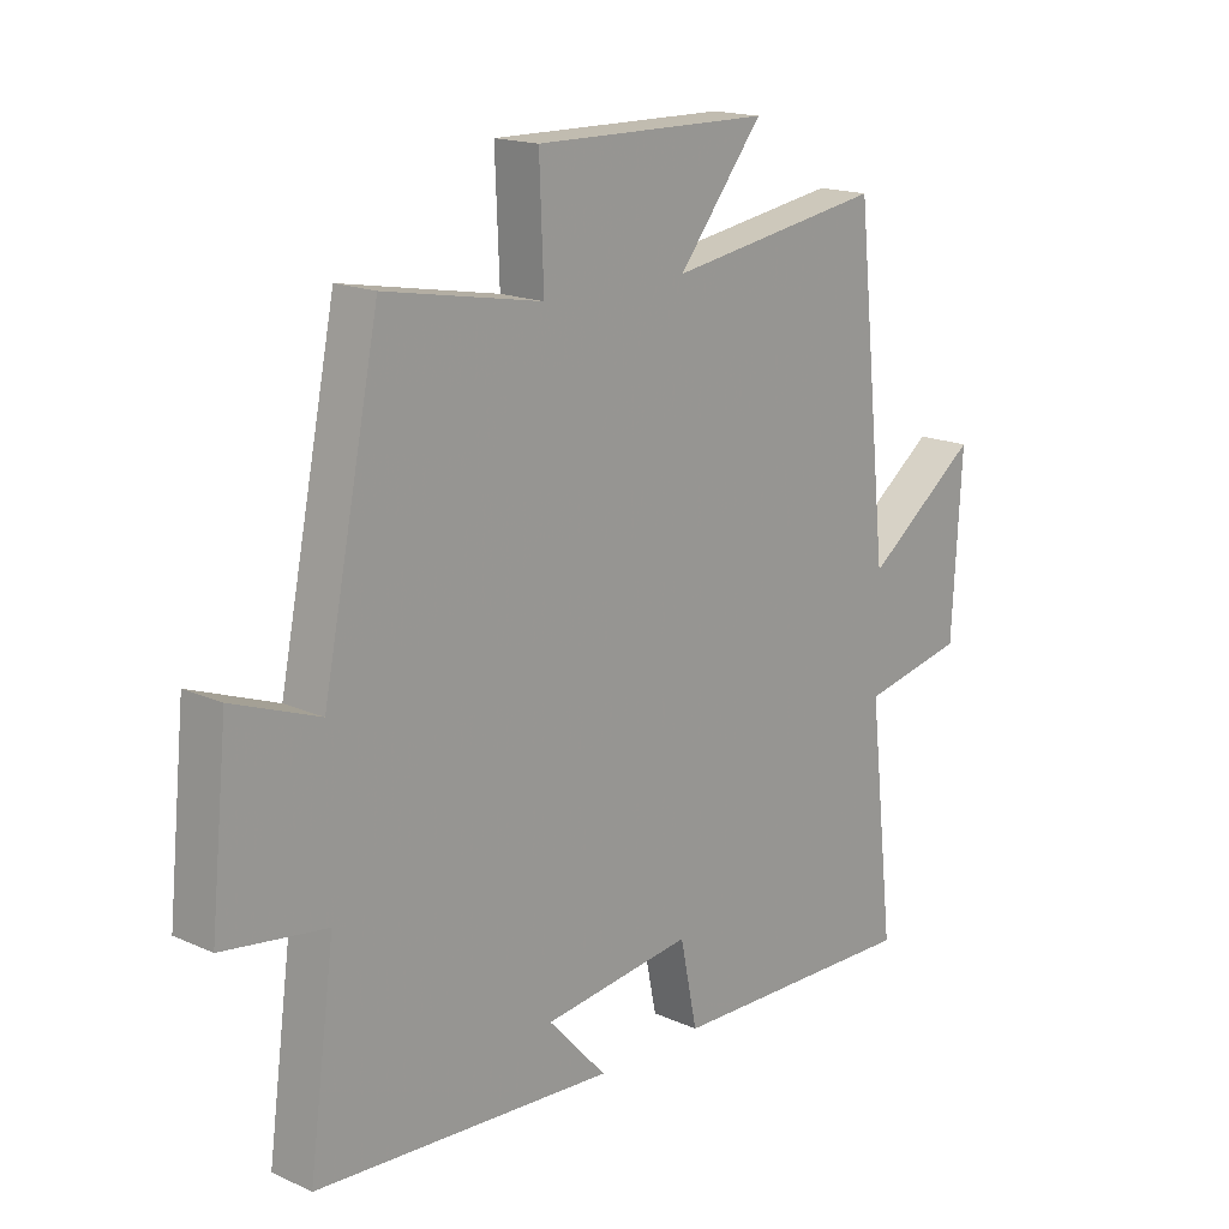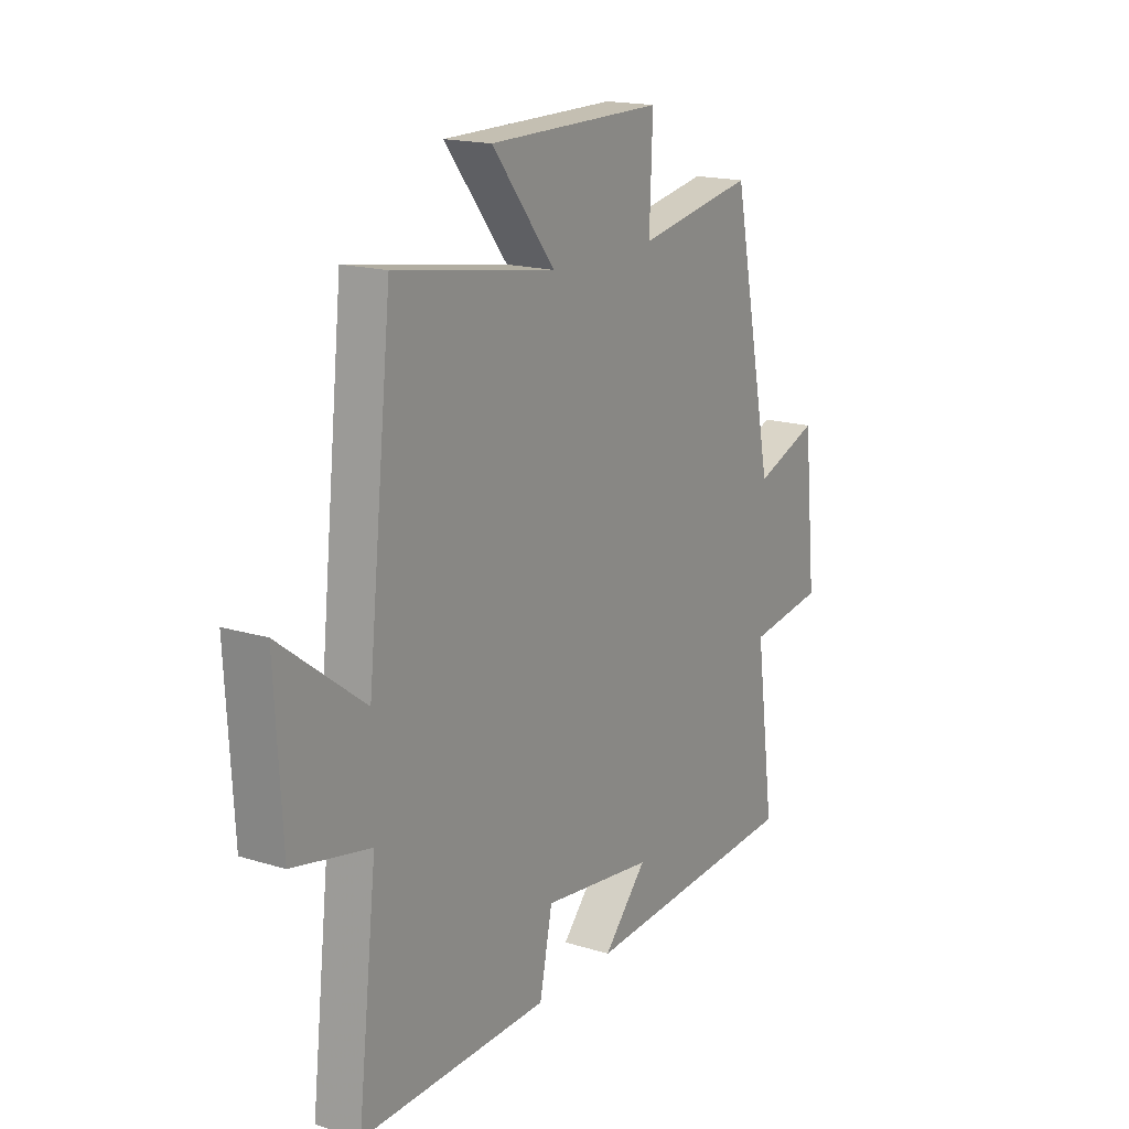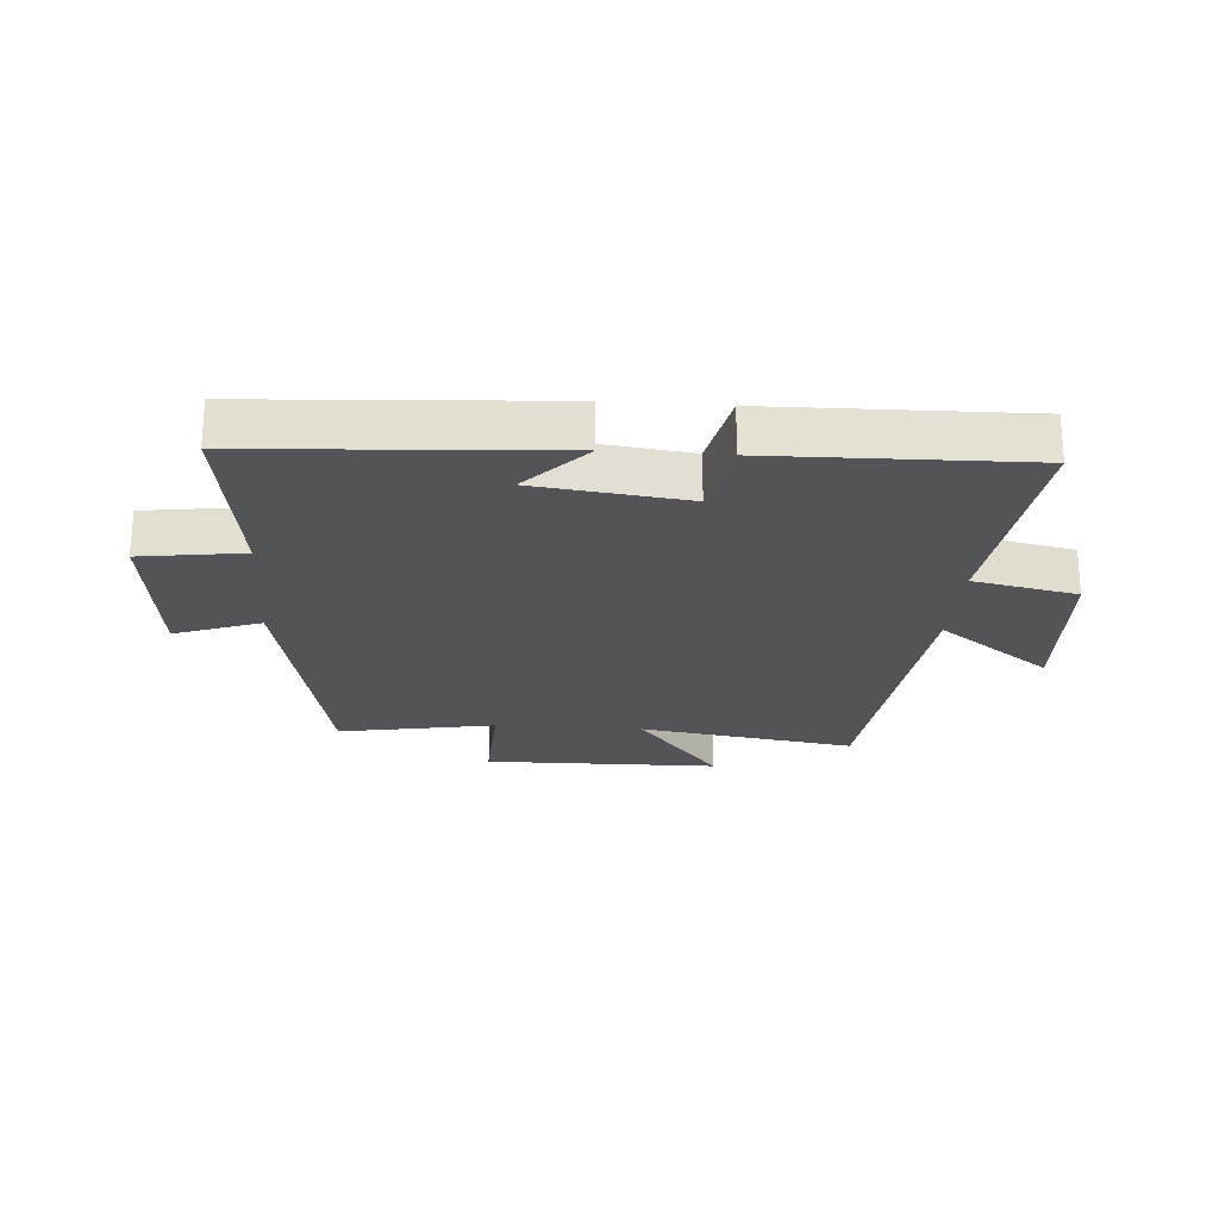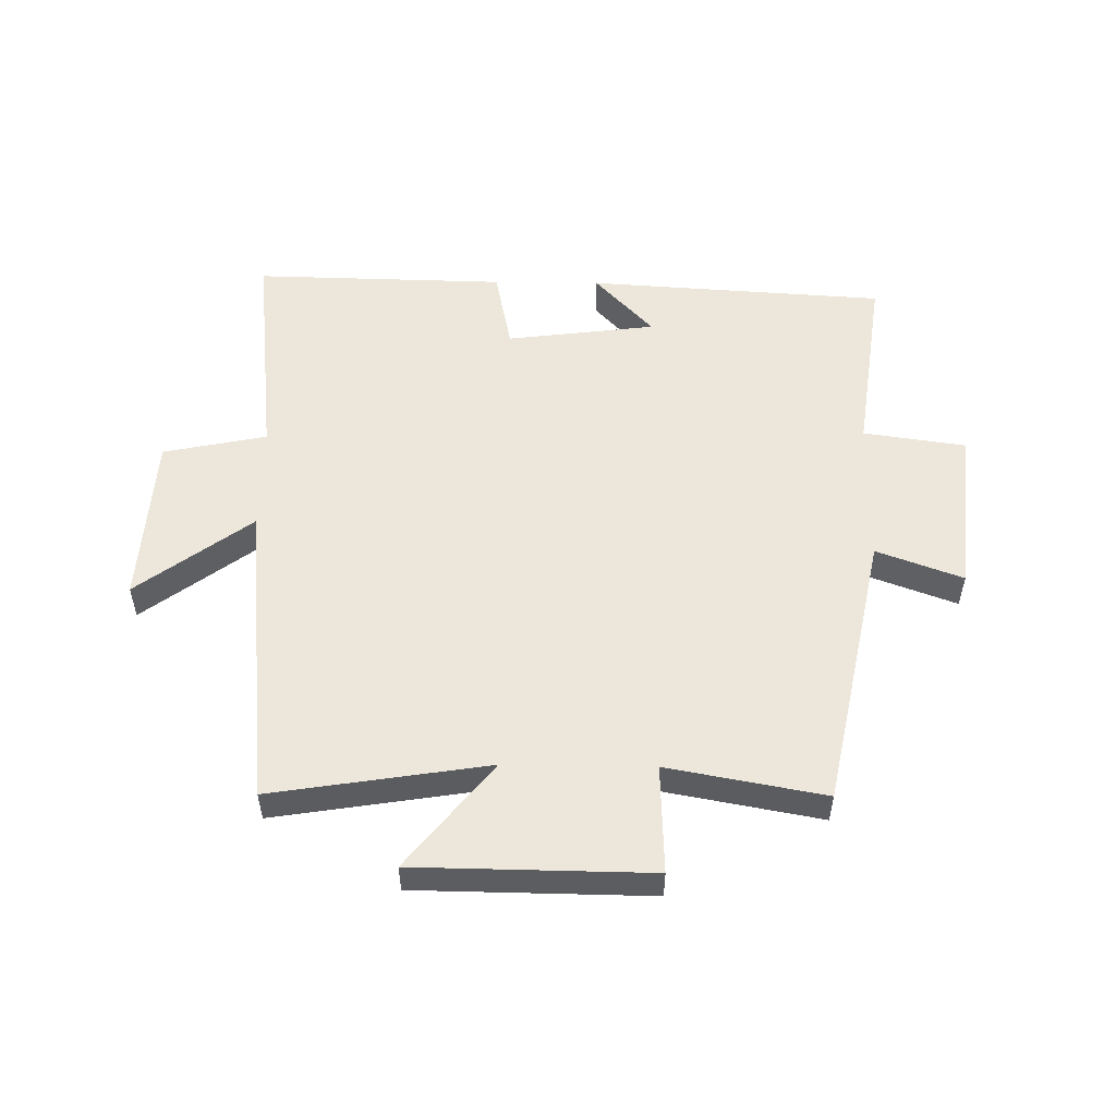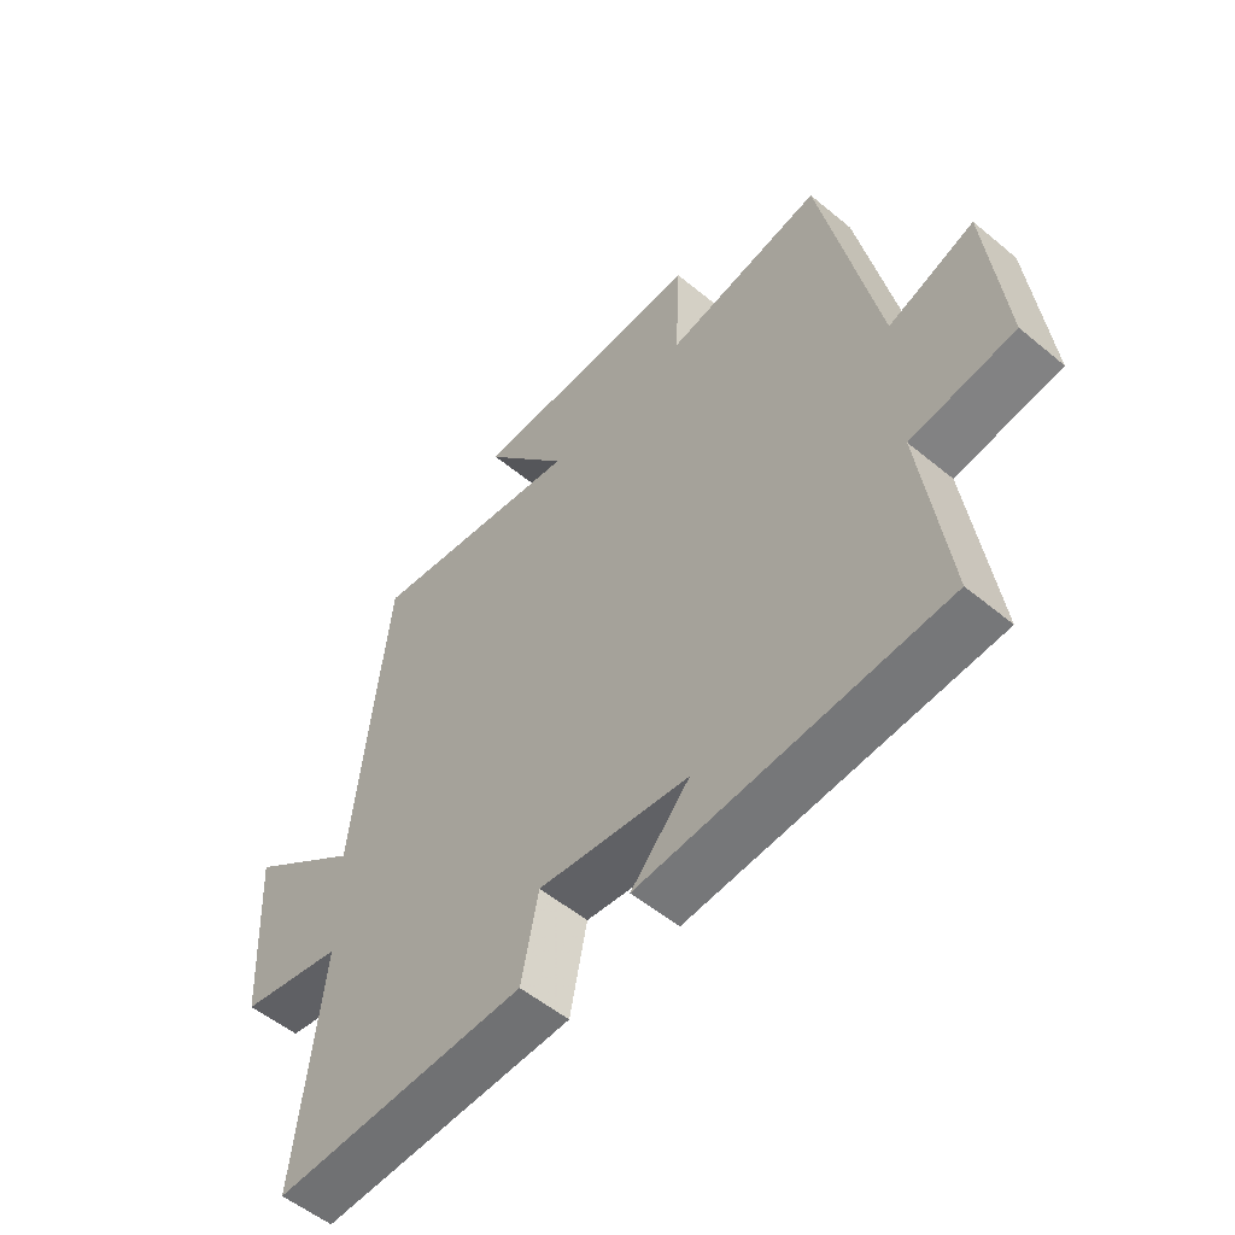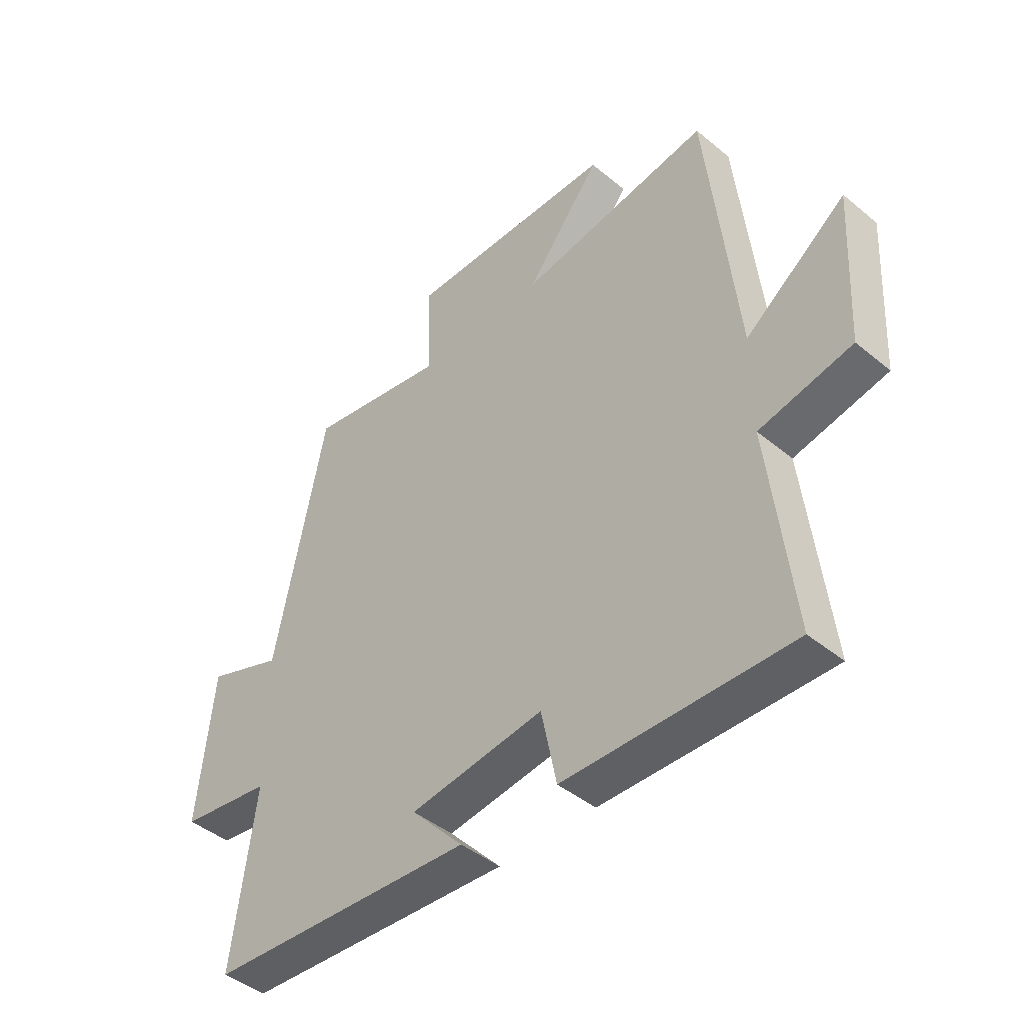
<metadata>
{"format":"obj","ext":"obj","renderer":"f3d","projection":"perspective","resolution":1024,"background":"white","views":[{"elev":16.9,"azim":132.2,"up":"+Z"},{"elev":17.2,"azim":-58.3,"up":"+Z"},{"elev":-23.1,"azim":175.9,"up":"+Y"},{"elev":53.0,"azim":0.9,"up":"+Y"},{"elev":-54.3,"azim":48.7,"up":"+Z"},{"elev":-44.0,"azim":-134.0,"up":"+Z"}]}
</metadata>
<code>
v -0.446 0.07 0.557
v -0.091 0.07 0.5
v -0.23 0.07 0.675
v 0.156 0.07 0.679
v 0.149 0.07 0.5
v 0.407 0.07 0.547
v 0.5 0.07 0.09
v 0.641 0.07 0.142
v 0.669 0.07 -0.134
v 0.5 0.07 -0.158
v 0.542 0.07 -0.47
v 0.051 0.07 -0.5
v 0.147 0.07 -0.396
v -0.099 0.07 -0.364
v -0.127 0.07 -0.5
v -0.542 0.07 -0.508
v -0.5 0.07 -0.135
v -0.67 0.07 -0.099
v -0.686 0.07 0.185
v -0.5 0.07 0.045
v -0.446 0 0.557
v -0.091 0 0.5
v -0.23 0 0.675
v 0.156 0 0.679
v 0.149 0 0.5
v 0.407 0 0.547
v 0.5 0 0.09
v 0.641 0 0.142
v 0.669 0 -0.134
v 0.5 0 -0.158
v 0.542 0 -0.47
v 0.051 0 -0.5
v 0.147 0 -0.396
v -0.099 0 -0.364
v -0.127 0 -0.5
v -0.542 0 -0.508
v -0.5 0 -0.135
v -0.67 0 -0.099
v -0.686 0 0.185
v -0.5 0 0.045
f 17 18 19 20
f 17 20 1 2
f 14 15 16 17
f 13 14 17 2
f 10 11 12 13
f 10 13 2
f 7 8 9 10
f 5 6 7 10
f 5 10 2 3
f 3 4 5
f 40 39 38 37
f 22 21 40 37
f 37 36 35 34
f 22 37 34 33
f 33 32 31 30
f 22 33 30
f 30 29 28 27
f 30 27 26 25
f 23 22 30 25
f 25 24 23
f 1 21 22 2
f 2 22 23 3
f 3 23 24 4
f 4 24 25 5
f 5 25 26 6
f 6 26 27 7
f 7 27 28 8
f 8 28 29 9
f 9 29 30 10
f 10 30 31 11
f 11 31 32 12
f 12 32 33 13
f 13 33 34 14
f 14 34 35 15
f 15 35 36 16
f 16 36 37 17
f 17 37 38 18
f 18 38 39 19
f 19 39 40 20
f 20 40 21 1

</code>
